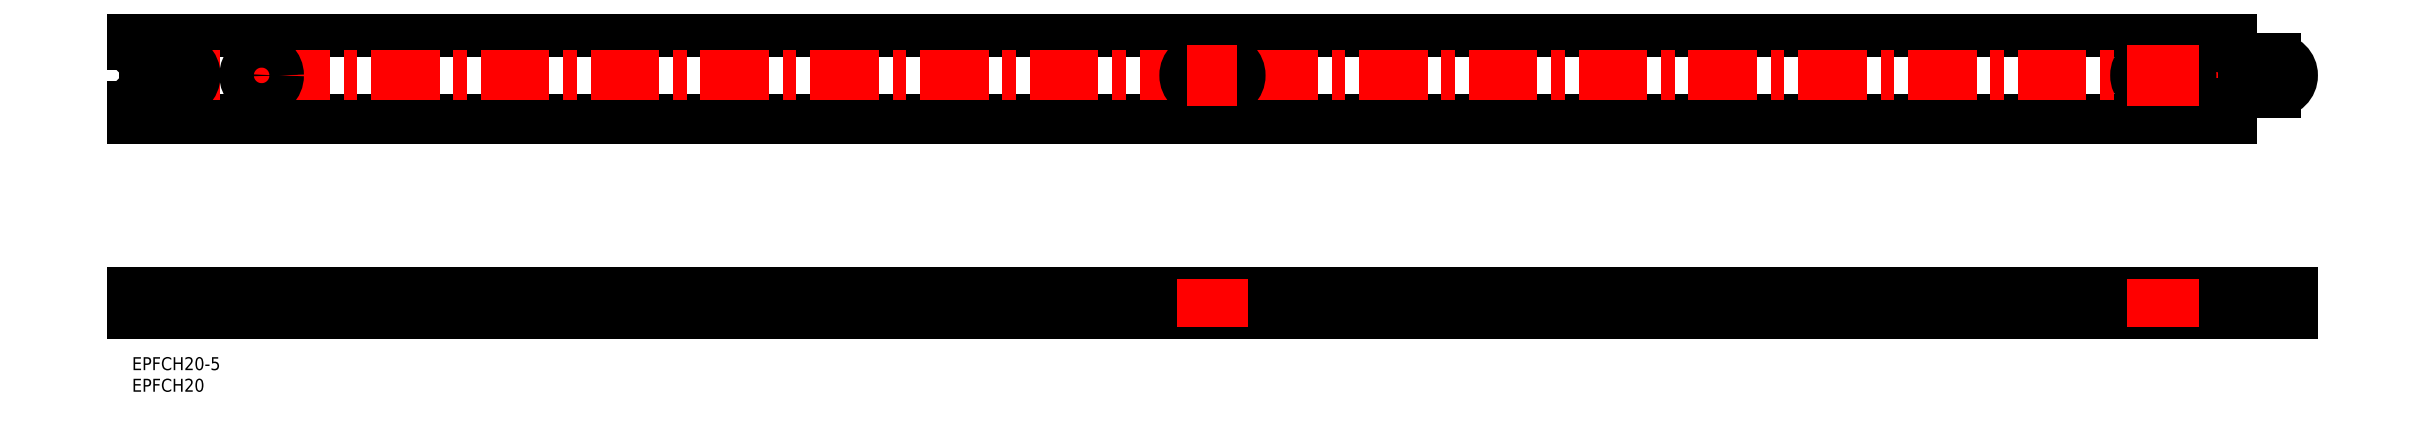
<metadata>
{"format":"dxf","ext":"dxf","renderer":"ezdxf+matplotlib","layout":"modelspace","background":"white","min_lineweight":24,"dpi":150}
</metadata>
<code>
0
SECTION
2
ENTITIES
0
INSERT
8
MSM_CONTINUOUS
2
*U3
10
0
20
0
30
0
0
INSERT
8
MSM_CONTINUOUS
2
*U4
10
0
20
0
30
0
0
LINE
8
MSM_CONTINUOUS
10
-1.8e-15
20
10
30
0
11
-1.8e-15
21
15
31
0
0
LINE
8
MSM_CONTINUOUS
10
500
20
15
30
0
11
500
21
10
31
0
0
LINE
8
MSM_CONTINUOUS
10
-1.8e-15
20
55.2
30
0
11
486
21
55.2
31
0
0
LINE
8
MSM_CONTINUOUS
10
-1.8e-15
20
75.2
30
0
11
486
21
75.2
31
0
0
LINE
8
MSM_CENTER
10
470
20
18
30
0
11
470
21
7
31
0
0
LINE
8
MSM_CENTER
10
30
20
72.2
30
0
11
30
21
58.2
31
0
0
LINE
8
MSM_CENTER
10
503
20
65.2
30
0
11
-3
21
65.2
31
0
0
LINE
8
MSM_CONTINUOUS
10
486
20
15
30
0
11
486
21
10
31
0
0
LINE
8
MSM_CENTER
10
470
20
72.2
30
0
11
470
21
58.2
31
0
0
LINE
8
MSM_CENTER
10
10.5
20
72.4
30
0
11
10.5
21
58
31
0
0
LINE
8
MSM_CENTER
10
252.5
20
72.2
30
0
11
252.5
21
58.2
31
0
0
LINE
8
MSM_CENTER
10
247.5
20
72.2
30
0
11
247.5
21
58.2
31
0
0
ARC
8
MSM_CONTINUOUS
10
247.5
20
65.2
30
0
40
2.55
50
90
51
270
0
LINE
8
MSM_CONTINUOUS
10
252.5
20
69.2
30
0
11
247.5
21
69.2
31
0
0
LINE
8
MSM_CONTINUOUS
10
252.5
20
61.2
30
0
11
247.5
21
61.2
31
0
0
LINE
8
MSM_CONTINUOUS
10
252.5
20
67.75
30
0
11
247.5
21
67.75
31
0
0
LINE
8
MSM_CONTINUOUS
10
252.5
20
62.65
30
0
11
247.5
21
62.65
31
0
0
ARC
8
MSM_CONTINUOUS
10
252.5
20
65.2
30
0
40
2.55
50
270
51
90
0
ARC
8
MSM_CONTINUOUS
10
252.5
20
65.2
30
0
40
4
50
270
51
90
0
ARC
8
MSM_CONTINUOUS
10
247.5
20
65.2
30
0
40
4
50
90
51
270
0
LINE
8
MSM_CONTINUOUS
10
472.5
20
69.2
30
0
11
467.5
21
69.2
31
0
0
LINE
8
MSM_CONTINUOUS
10
472.5
20
67.75
30
0
11
467.5
21
67.75
31
0
0
LINE
8
MSM_CONTINUOUS
10
472.5
20
61.2
30
0
11
467.5
21
61.2
31
0
0
LINE
8
MSM_CONTINUOUS
10
472.5
20
62.65
30
0
11
467.5
21
62.65
31
0
0
ARC
8
MSM_CONTINUOUS
10
467.5
20
65.2
30
0
40
4
50
90
51
270
0
ARC
8
MSM_CONTINUOUS
10
472.5
20
65.2
30
0
40
4
50
270
51
90
0
ARC
8
MSM_CONTINUOUS
10
467.5
20
65.2
30
0
40
2.55
50
90
51
270
0
ARC
8
MSM_CONTINUOUS
10
472.5
20
65.2
30
0
40
2.55
50
270
51
90
0
LINE
8
MSM_CENTER
10
467.5
20
72.2
30
0
11
467.5
21
58.2
31
0
0
LINE
8
MSM_CENTER
10
472.5
20
72.2
30
0
11
472.5
21
58.2
31
0
0
CIRCLE
8
MSM_CONTINUOUS
10
30
20
65.2
30
0
40
2.55
0
CIRCLE
8
MSM_CONTINUOUS
10
30
20
65.2
30
0
40
4
0
ARC
8
MSM_CONTINUOUS
10
10.5
20
65.2
30
0
40
4.2
50
270
51
90
0
LINE
8
MSM_CONTINUOUS
10
2.8
20
69.4
30
0
11
10.5
21
69.4
31
0
0
LINE
8
MSM_CONTINUOUS
10
2.8
20
61
30
0
11
10.5
21
61
31
0
0
LINE
8
MSM_CONTINUOUS
10
-1.8e-15
20
55.2
30
0
11
-1.8e-15
21
58.2
31
0
0
LINE
8
MSM_CONTINUOUS
10
486
20
55.2
30
0
11
486
21
58.7
31
0
0
LINE
8
MSM_CONTINUOUS
10
-1.8e-15
20
72.2
30
0
11
-1.8e-15
21
75.2
31
0
0
ARC
8
MSM_CONTINUOUS
10
2.8
20
72.2
30
0
40
2.8
50
180
51
270
0
ARC
8
MSM_CONTINUOUS
10
2.8
20
58.2
30
0
40
2.8
50
90
51
180
0
ARC
8
MSM_CONTINUOUS
10
496
20
65.2
30
0
40
4
50
270
51
90
0
LINE
8
MSM_CONTINUOUS
10
496
20
69.2
30
0
11
488.5
21
69.2
31
0
0
LINE
8
MSM_CONTINUOUS
10
496
20
61.2
30
0
11
488.5
21
61.2
31
0
0
LINE
8
MSM_CONTINUOUS
10
486
20
71.7
30
0
11
486
21
75.2
31
0
0
ARC
8
MSM_CONTINUOUS
10
488.5
20
71.7
30
0
40
2.5
50
180
51
270
0
ARC
8
MSM_CONTINUOUS
10
488.5
20
58.7
30
0
40
2.5
50
90
51
180
0
LINE
8
MSM_CENTER
10
30
20
18
30
0
11
30
21
7
31
0
0
LINE
8
MSM_CENTER
10
250
20
18
30
0
11
250
21
7
31
0
0
LINE
8
MSM_CENTER
10
250
20
58.2
30
0
11
250
21
72.2
31
0
0
LINE
8
MSM_DASHED
10
14.7
20
15
30
0
11
14.7
21
10
31
0
0
LINE
8
MSM_DASHED
10
26
20
15
30
0
11
26
21
13
31
0
0
LINE
8
MSM_DASHED
10
27.45
20
13
30
0
11
27.45
21
10
31
0
0
LINE
8
MSM_DASHED
10
32.55
20
13
30
0
11
32.55
21
10
31
0
0
LINE
8
MSM_DASHED
10
34
20
15
30
0
11
34
21
13
31
0
0
LINE
8
MSM_DASHED
10
463.5
20
15
30
0
11
463.5
21
12.8
31
0
0
LINE
8
MSM_DASHED
10
476.5
20
15
30
0
11
476.5
21
12.8
31
0
0
LINE
8
MSM_DASHED
10
243.5
20
15
30
0
11
243.5
21
12.8
31
0
0
LINE
8
MSM_DASHED
10
244.9
20
12.8
30
0
11
244.9
21
10
31
0
0
LINE
8
MSM_DASHED
10
255.1
20
12.8
30
0
11
255.1
21
10
31
0
0
LINE
8
MSM_DASHED
10
256.5
20
15
30
0
11
256.5
21
12.8
31
0
0
LINE
8
MSM_DASHED
10
256.5
20
12.8
30
0
11
243.5
21
12.8
31
0
0
LINE
8
MSM_DASHED
10
34
20
13
30
0
11
26
21
13
31
0
0
LINE
8
MSM_DASHED
10
464.9
20
12.8
30
0
11
464.9
21
10
31
0
0
LINE
8
MSM_DASHED
10
475.1
20
12.8
30
0
11
475.1
21
10
31
0
0
LINE
8
MSM_DASHED
10
476.5
20
12.8
30
0
11
463.5
21
12.8
31
0
0
LINE
8
MSM_CONTINUOUS
10
500
20
15
30
0
11
-1.8e-15
21
15
31
0
0
LINE
8
MSM_CONTINUOUS
10
500
20
10
30
0
11
-1.8e-15
21
10
31
0
0
LINE
8
MSM_CENTER
10
247.5
20
18
30
0
11
247.5
21
7
31
0
0
LINE
8
MSM_CENTER
10
252.5
20
18
30
0
11
252.5
21
7
31
0
0
LINE
8
MSM_CENTER
10
467.5
20
18
30
0
11
467.5
21
7
31
0
0
LINE
8
MSM_CENTER
10
472.5
20
18
30
0
11
472.5
21
7
31
0
0
ENDSEC
0
EOF

</code>
